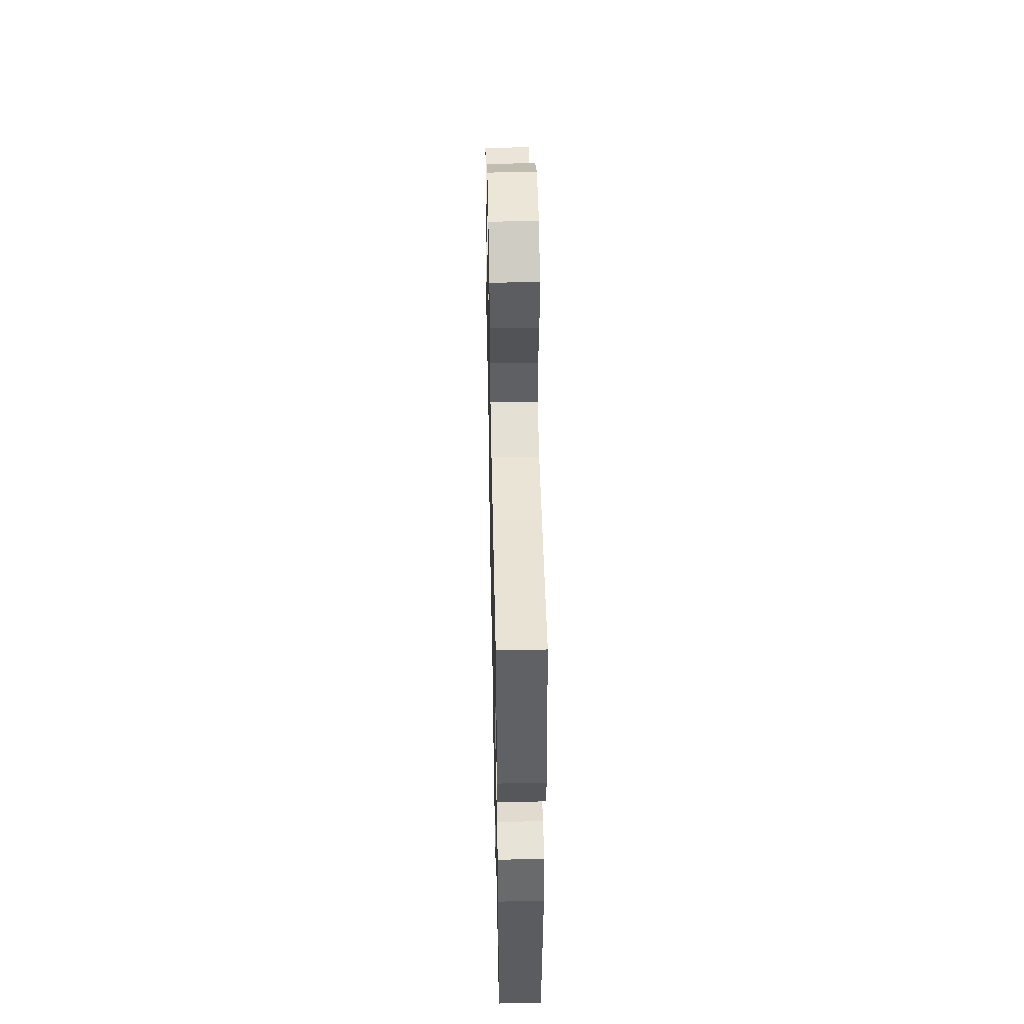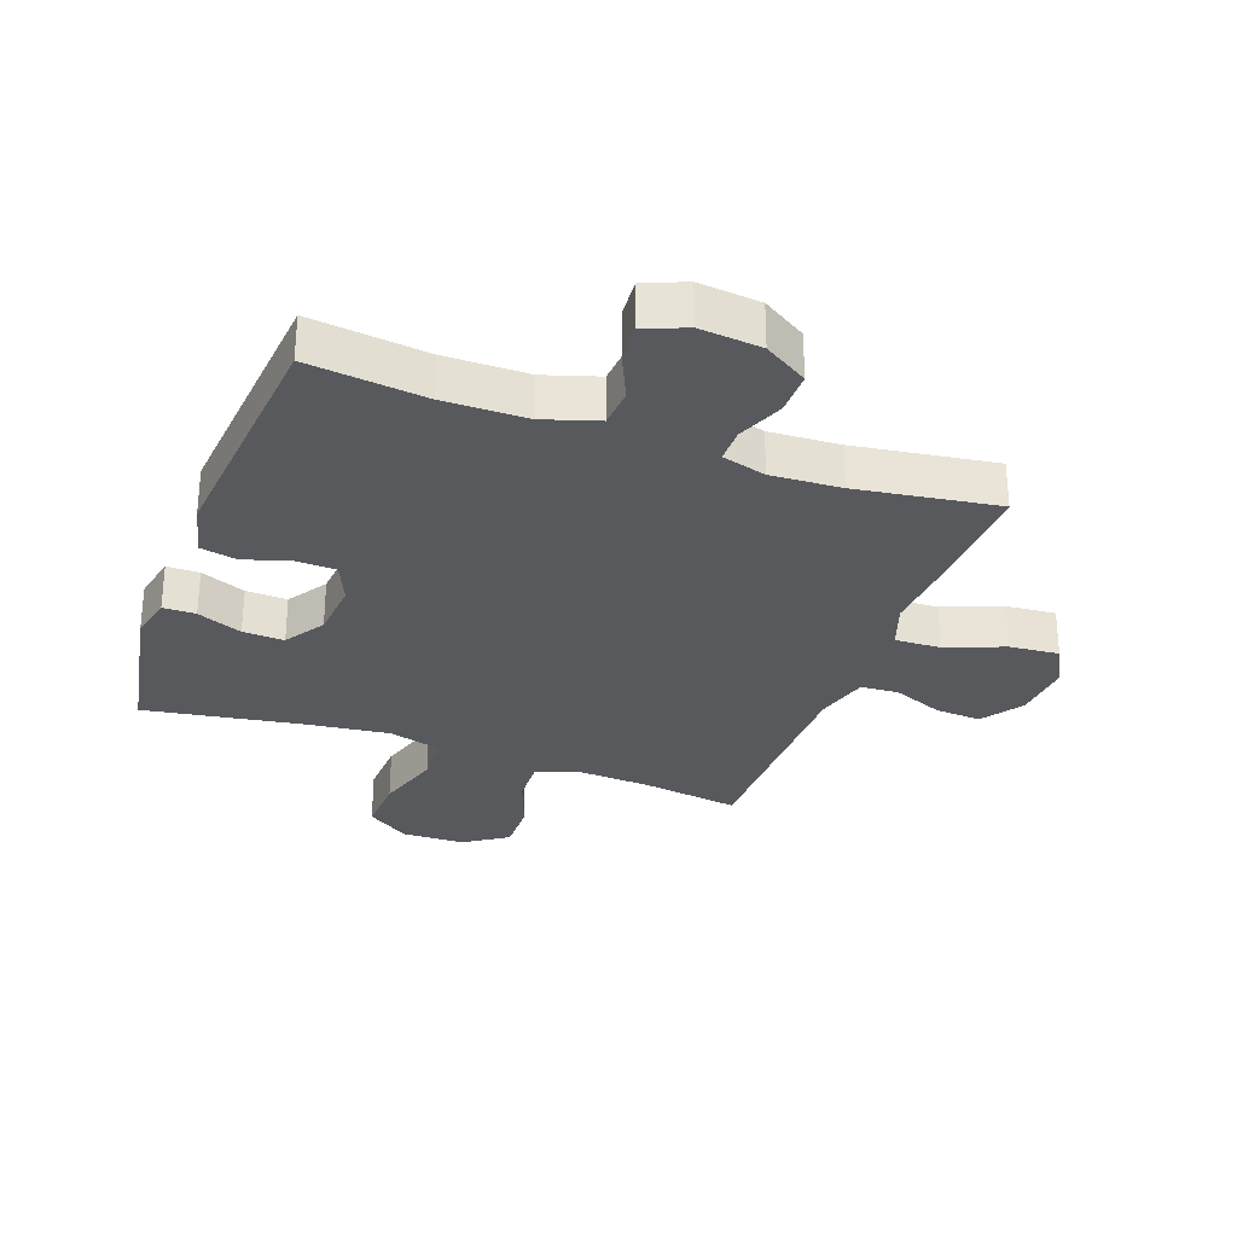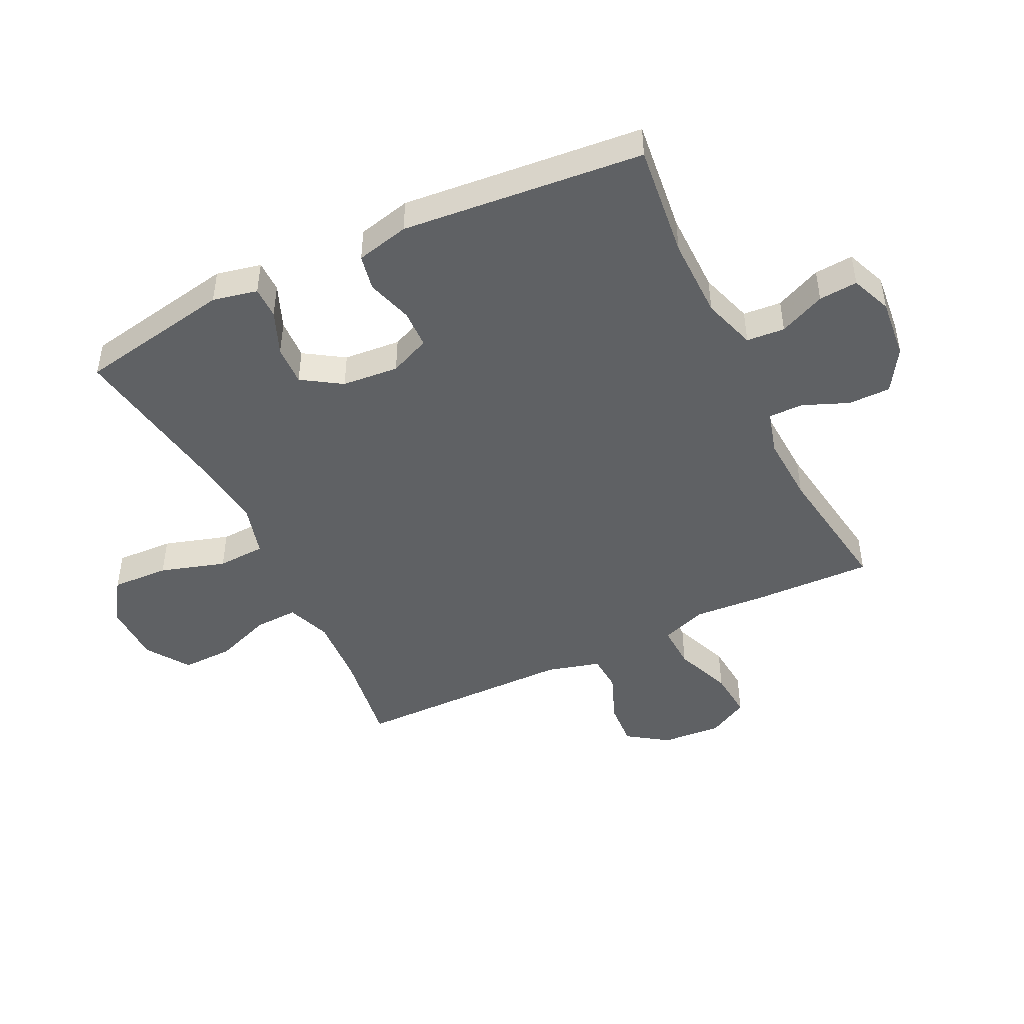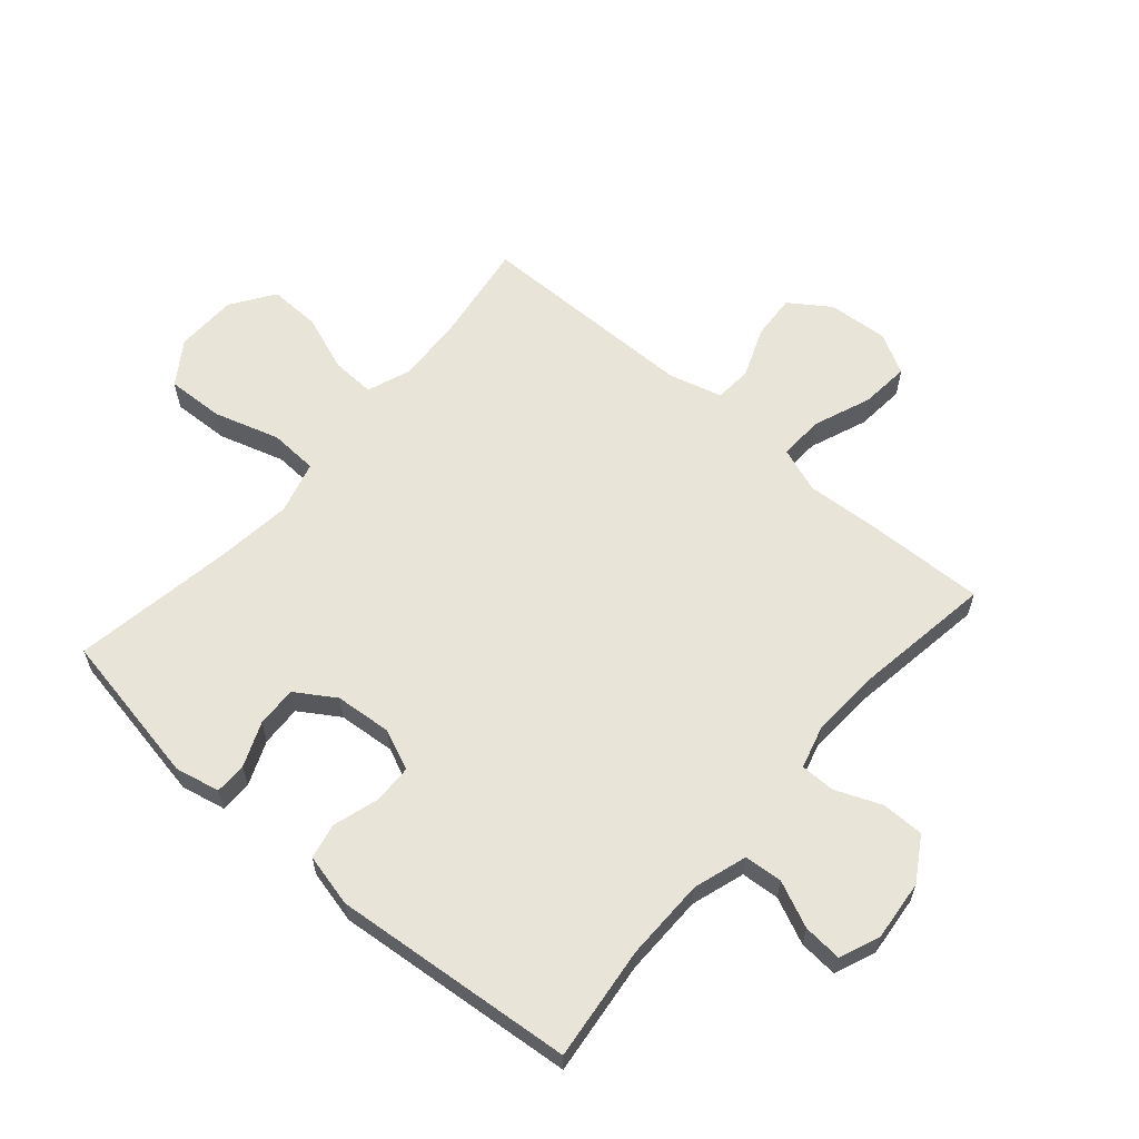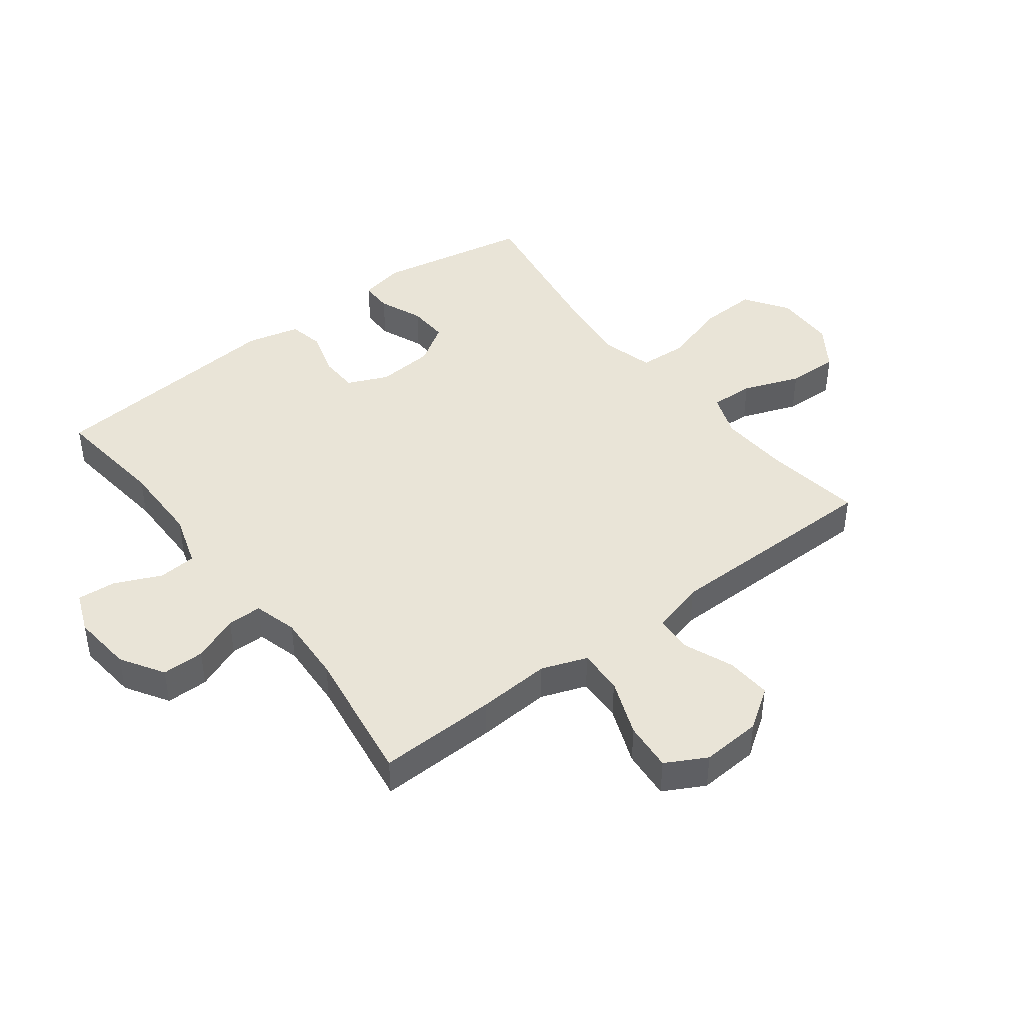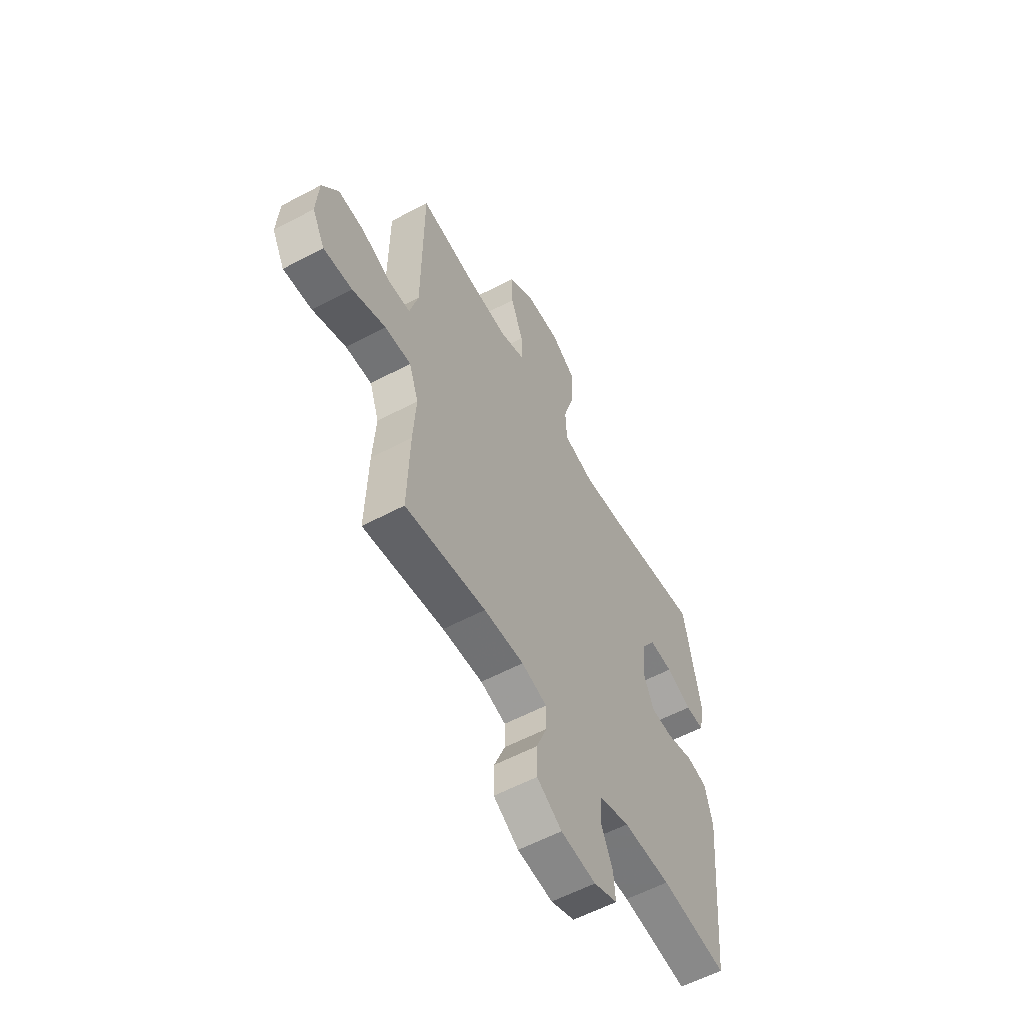
<metadata>
{"format":"obj","ext":"obj","renderer":"f3d","projection":"perspective","resolution":1024,"background":"white","views":[{"elev":50.6,"azim":88.8,"up":"+Z"},{"elev":-29.7,"azim":159.9,"up":"+Y"},{"elev":-46.3,"azim":115.9,"up":"+Y"},{"elev":61.3,"azim":130.9,"up":"+Y"},{"elev":43.2,"azim":-127.3,"up":"+Y"},{"elev":-57.8,"azim":-61.1,"up":"+Z"}]}
</metadata>
<code>
v 0.5 0.07 -0.5
v 0.311 0.07 -0.478
v 0.176 0.07 -0.479
v 0.088 0.07 -0.507
v 0.083 0.07 -0.57
v 0.117 0.07 -0.646
v 0.122 0.07 -0.71
v 0.055 0.07 -0.737
v -0.045 0.07 -0.727
v -0.116 0.07 -0.683
v -0.116 0.07 -0.613
v -0.085 0.07 -0.537
v -0.085 0.07 -0.48
v -0.157 0.07 -0.46
v -0.271 0.07 -0.466
v -0.5 0.07 -0.5
v -0.494 0.07 -0.304
v -0.486 0.07 -0.183
v -0.513 0.07 -0.108
v -0.587 0.07 -0.111
v -0.682 0.07 -0.148
v -0.763 0.07 -0.155
v -0.799 0.07 -0.088
v -0.792 0.07 0.011
v -0.746 0.07 0.078
v -0.671 0.07 0.073
v -0.589 0.07 0.04
v -0.527 0.07 0.044
v -0.503 0.07 0.132
v -0.5 0.07 0.5
v -0.339 0.07 0.476
v -0.223 0.07 0.469
v -0.15 0.07 0.496
v -0.153 0.07 0.568
v -0.188 0.07 0.662
v -0.19 0.07 0.747
v -0.119 0.07 0.795
v -0.017 0.07 0.797
v 0.054 0.07 0.749
v 0.05 0.07 0.654
v 0.017 0.07 0.546
v 0.021 0.07 0.466
v 0.108 0.07 0.442
v 0.241 0.07 0.458
v 0.5 0.07 0.5
v 0.547 0.07 0.245
v 0.531 0.07 0.171
v 0.478 0.07 0.171
v 0.405 0.07 0.201
v 0.338 0.07 0.204
v 0.296 0.07 0.139
v 0.288 0.07 0.045
v 0.317 0.07 -0.022
v 0.381 0.07 -0.024
v 0.457 0.07 -0.001
v 0.516 0.07 -0.013
v 0.537 0.07 -0.101
v 0.5 0 -0.5
v 0.311 0 -0.478
v 0.176 0 -0.479
v 0.088 0 -0.507
v 0.083 0 -0.57
v 0.117 0 -0.646
v 0.122 0 -0.71
v 0.055 0 -0.737
v -0.045 0 -0.727
v -0.116 0 -0.683
v -0.116 0 -0.613
v -0.085 0 -0.537
v -0.085 0 -0.48
v -0.157 0 -0.46
v -0.271 0 -0.466
v -0.5 0 -0.5
v -0.494 0 -0.304
v -0.486 0 -0.183
v -0.513 0 -0.108
v -0.587 0 -0.111
v -0.682 0 -0.148
v -0.763 0 -0.155
v -0.799 0 -0.088
v -0.792 0 0.011
v -0.746 0 0.078
v -0.671 0 0.073
v -0.589 0 0.04
v -0.527 0 0.044
v -0.503 0 0.132
v -0.5 0 0.5
v -0.339 0 0.476
v -0.223 0 0.469
v -0.15 0 0.496
v -0.153 0 0.568
v -0.188 0 0.662
v -0.19 0 0.747
v -0.119 0 0.795
v -0.017 0 0.797
v 0.054 0 0.749
v 0.05 0 0.654
v 0.017 0 0.546
v 0.021 0 0.466
v 0.108 0 0.442
v 0.241 0 0.458
v 0.5 0 0.5
v 0.547 0 0.245
v 0.531 0 0.171
v 0.478 0 0.171
v 0.405 0 0.201
v 0.338 0 0.204
v 0.296 0 0.139
v 0.288 0 0.045
v 0.317 0 -0.022
v 0.381 0 -0.024
v 0.457 0 -0.001
v 0.516 0 -0.013
v 0.537 0 -0.101
f 54 55 56 57
f 53 54 57 1
f 52 53 1 2
f 46 47 48 49
f 44 45 46 49
f 43 44 49 50
f 42 43 50 51
f 38 39 40 41
f 38 41 42
f 37 38 42
f 34 35 36 37
f 33 34 37 42
f 32 33 42 51
f 29 30 31
f 28 29 31 32
f 24 25 26 27
f 24 27 28
f 23 24 28
f 20 21 22 23
f 19 20 23 28
f 18 19 28 32
f 15 16 17 18
f 14 15 18 32
f 9 10 11 12
f 9 12 13
f 8 9 13
f 5 6 7 8
f 4 5 8 13
f 3 4 13 14
f 52 2 3 14
f 14 32 51 52
f 114 113 112 111
f 58 114 111 110
f 59 58 110 109
f 106 105 104 103
f 106 103 102 101
f 107 106 101 100
f 108 107 100 99
f 98 97 96 95
f 99 98 95
f 99 95 94
f 94 93 92 91
f 99 94 91 90
f 108 99 90 89
f 88 87 86
f 89 88 86 85
f 84 83 82 81
f 85 84 81
f 85 81 80
f 80 79 78 77
f 85 80 77 76
f 89 85 76 75
f 75 74 73 72
f 89 75 72 71
f 69 68 67 66
f 70 69 66
f 70 66 65
f 65 64 63 62
f 70 65 62 61
f 71 70 61 60
f 71 60 59 109
f 109 108 89 71
f 1 58 59 2
f 2 59 60 3
f 3 60 61 4
f 4 61 62 5
f 5 62 63 6
f 6 63 64 7
f 7 64 65 8
f 8 65 66 9
f 9 66 67 10
f 10 67 68 11
f 11 68 69 12
f 12 69 70 13
f 13 70 71 14
f 14 71 72 15
f 15 72 73 16
f 16 73 74 17
f 17 74 75 18
f 18 75 76 19
f 19 76 77 20
f 20 77 78 21
f 21 78 79 22
f 22 79 80 23
f 23 80 81 24
f 24 81 82 25
f 25 82 83 26
f 26 83 84 27
f 27 84 85 28
f 28 85 86 29
f 29 86 87 30
f 30 87 88 31
f 31 88 89 32
f 32 89 90 33
f 33 90 91 34
f 34 91 92 35
f 35 92 93 36
f 36 93 94 37
f 37 94 95 38
f 38 95 96 39
f 39 96 97 40
f 40 97 98 41
f 41 98 99 42
f 42 99 100 43
f 43 100 101 44
f 44 101 102 45
f 45 102 103 46
f 46 103 104 47
f 47 104 105 48
f 48 105 106 49
f 49 106 107 50
f 50 107 108 51
f 51 108 109 52
f 52 109 110 53
f 53 110 111 54
f 54 111 112 55
f 55 112 113 56
f 56 113 114 57
f 57 114 58 1

</code>
